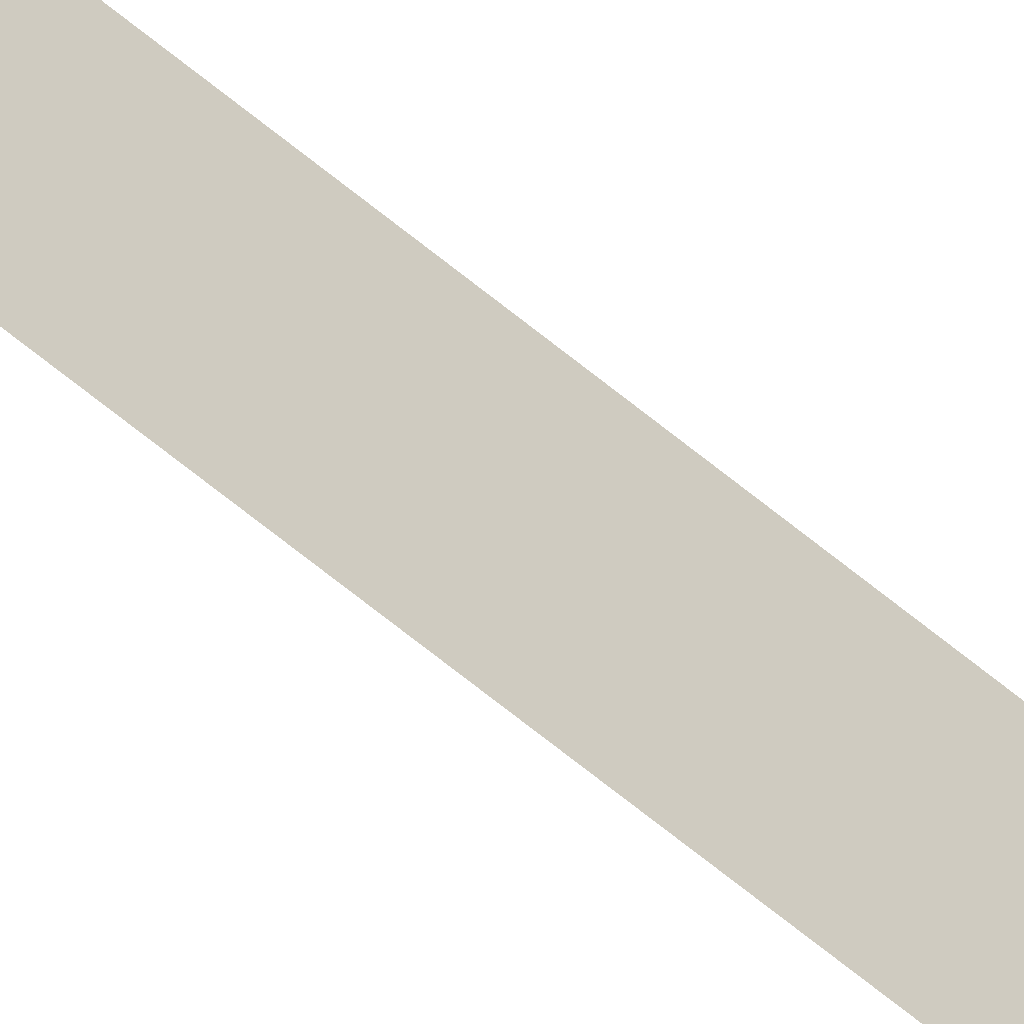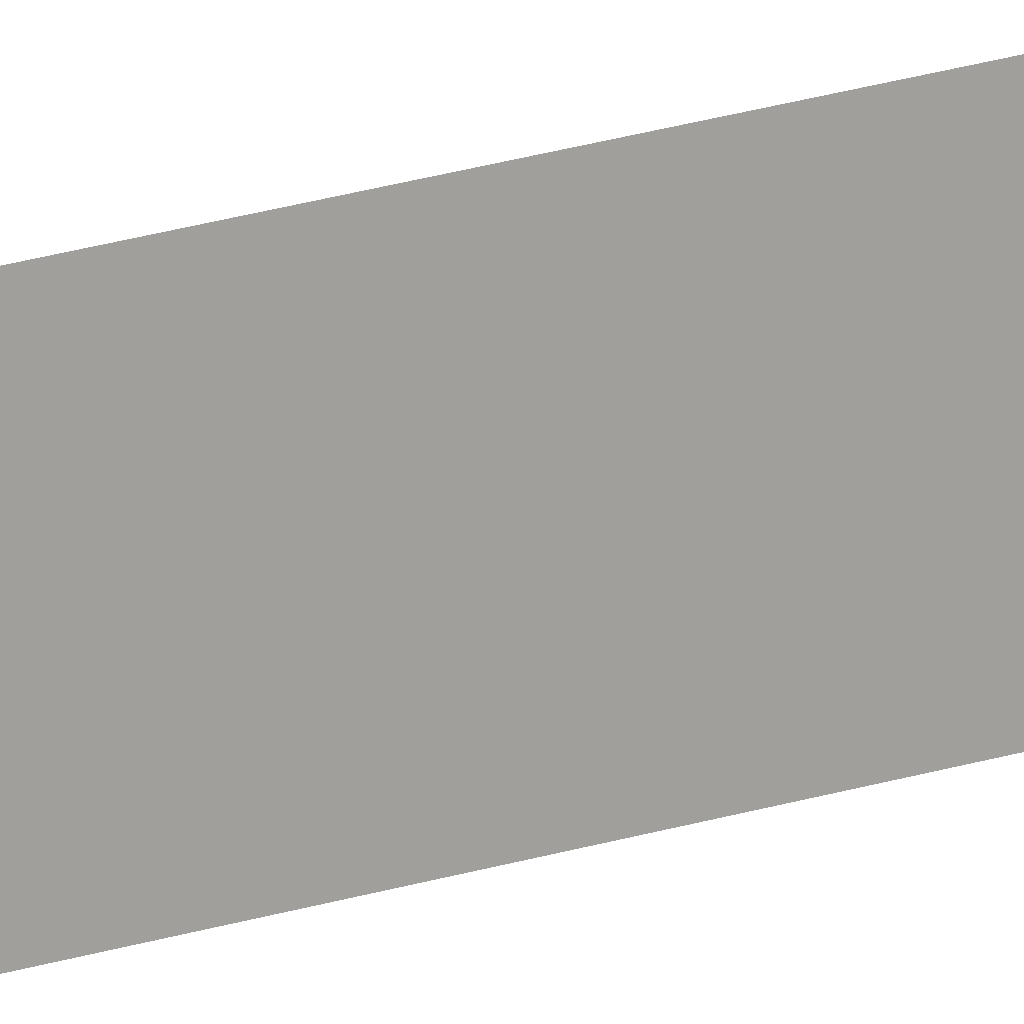
<metadata>
{"format":"obj","ext":"obj","renderer":"f3d","projection":"perspective","resolution":1024,"background":"white","views":[{"elev":-56.1,"azim":-132.4,"up":"+Z"},{"elev":12.4,"azim":45.4,"up":"+Z"}]}
</metadata>
<code>
v 13.79 30.75 -105.1
v 13.79 31.75 -105.1
v 13.79 30.75 -105.1
v 13.79 31.75 -105.1
v 13.79 30.75 -105.1
v 13.79 31.75 -105.1
v 13.79 30.75 -105.1
v 13.79 31.75 -105.1
f 1 2 3
f 3 2 4
f 5 6 7
f 7 6 8

</code>
